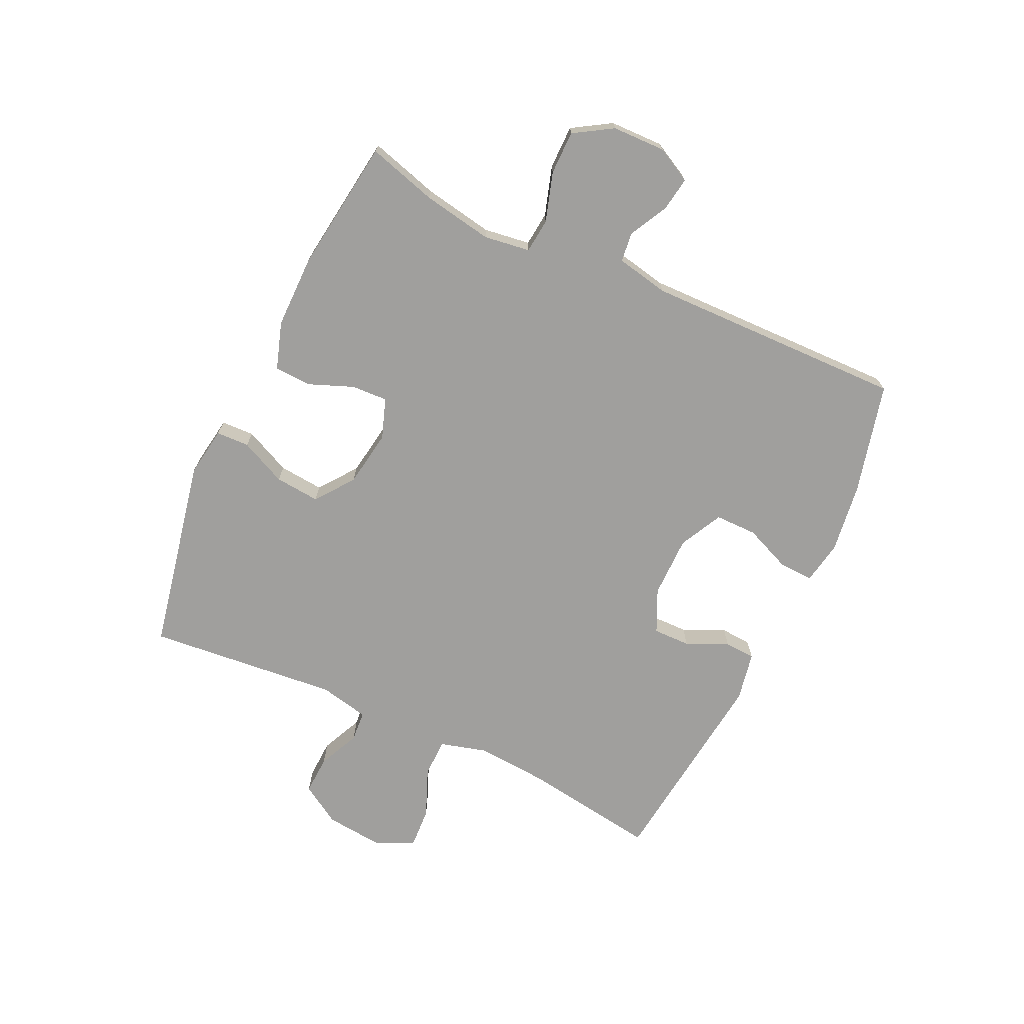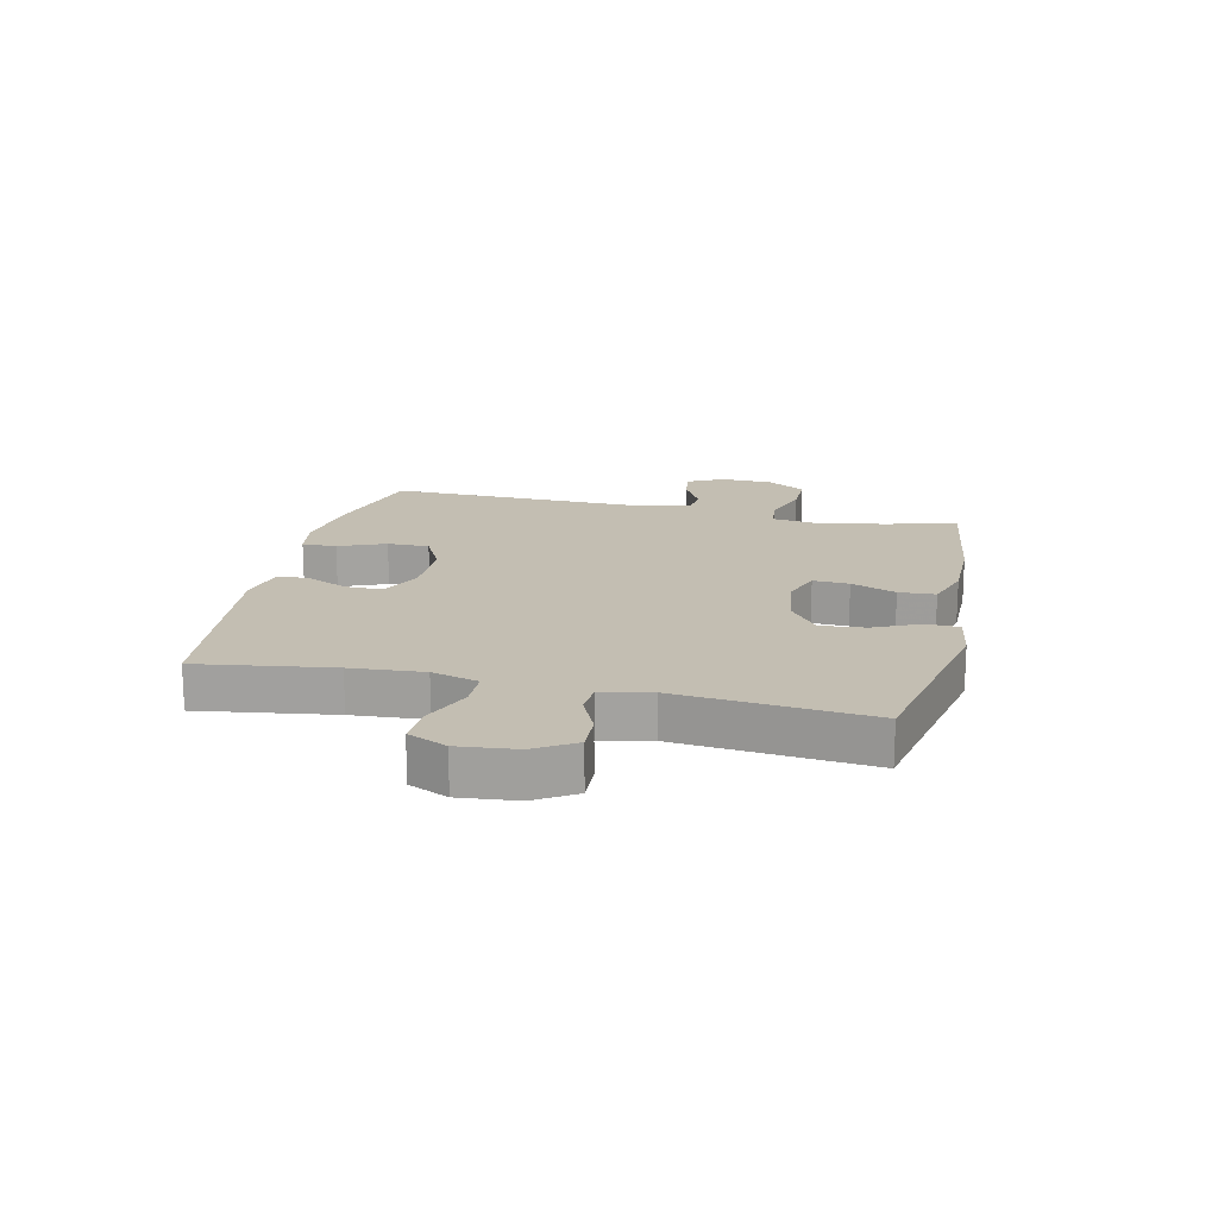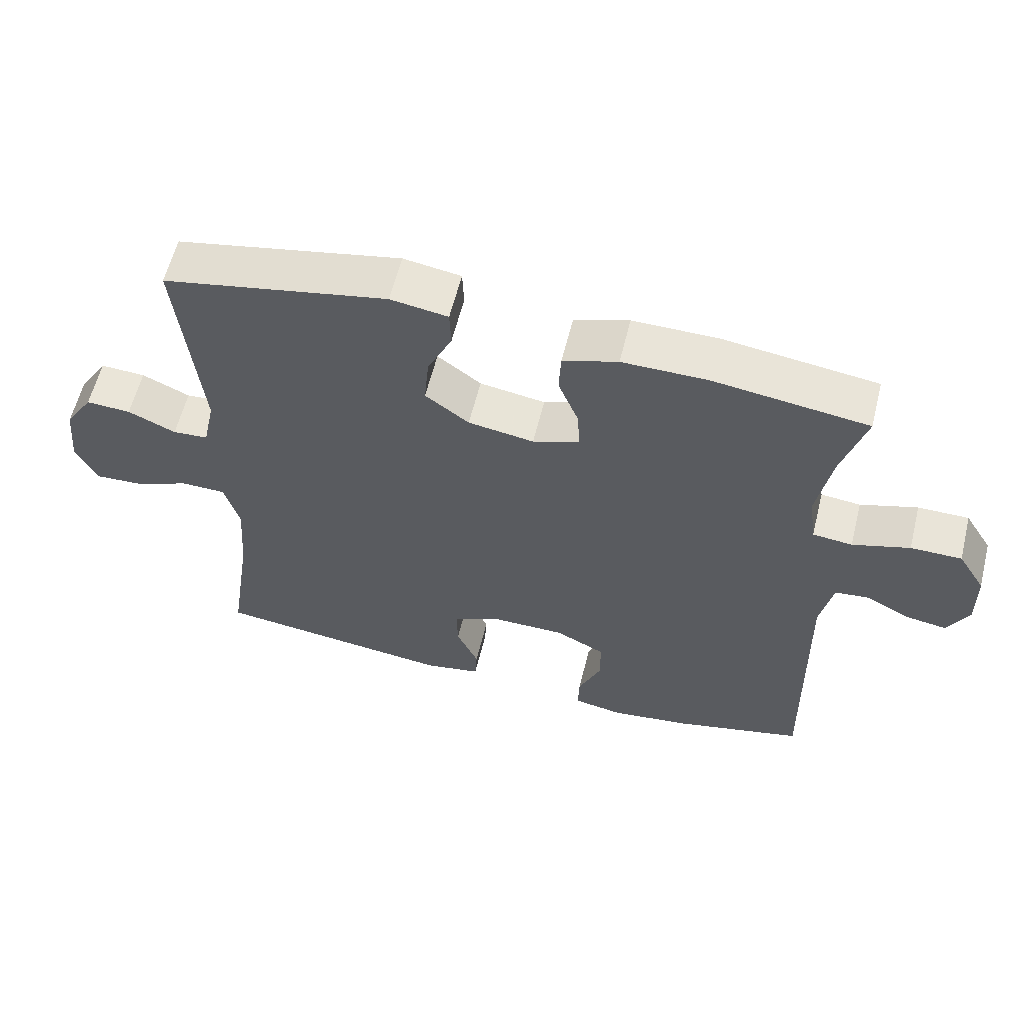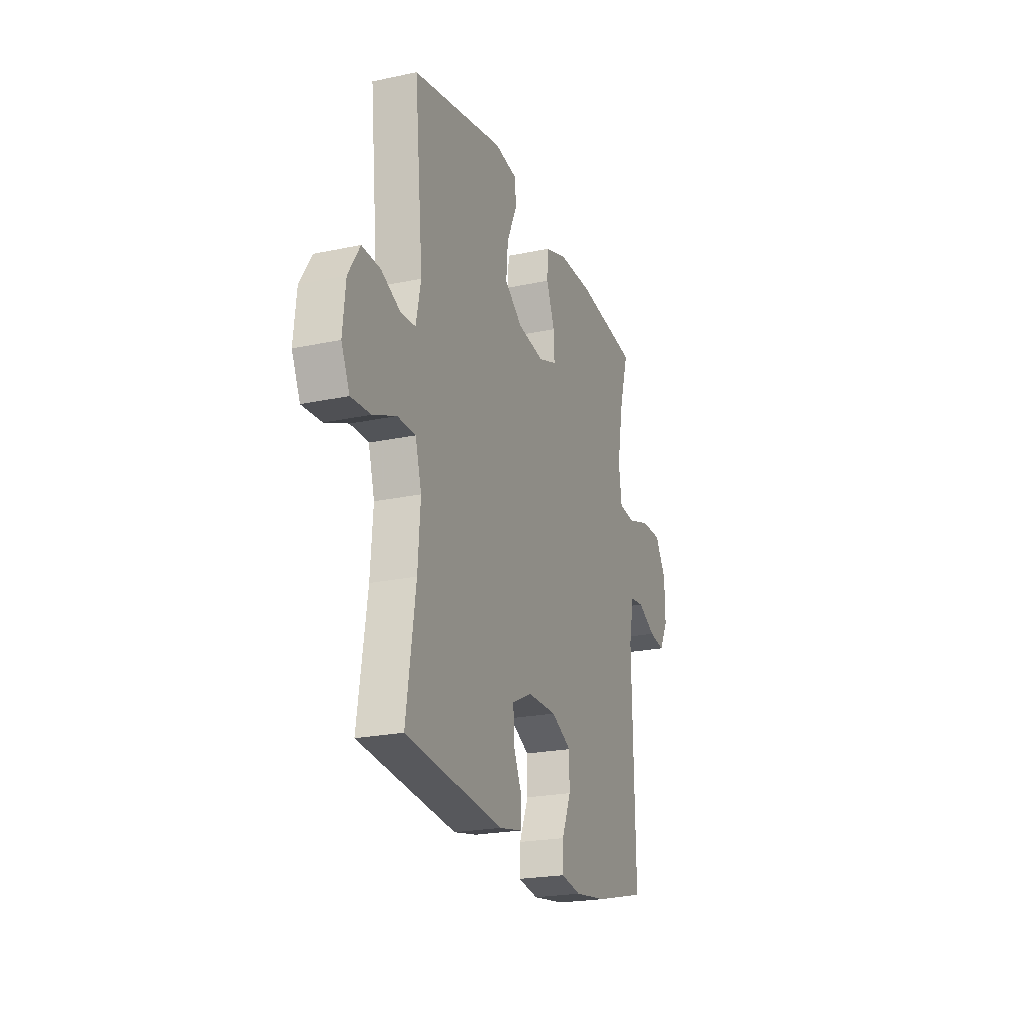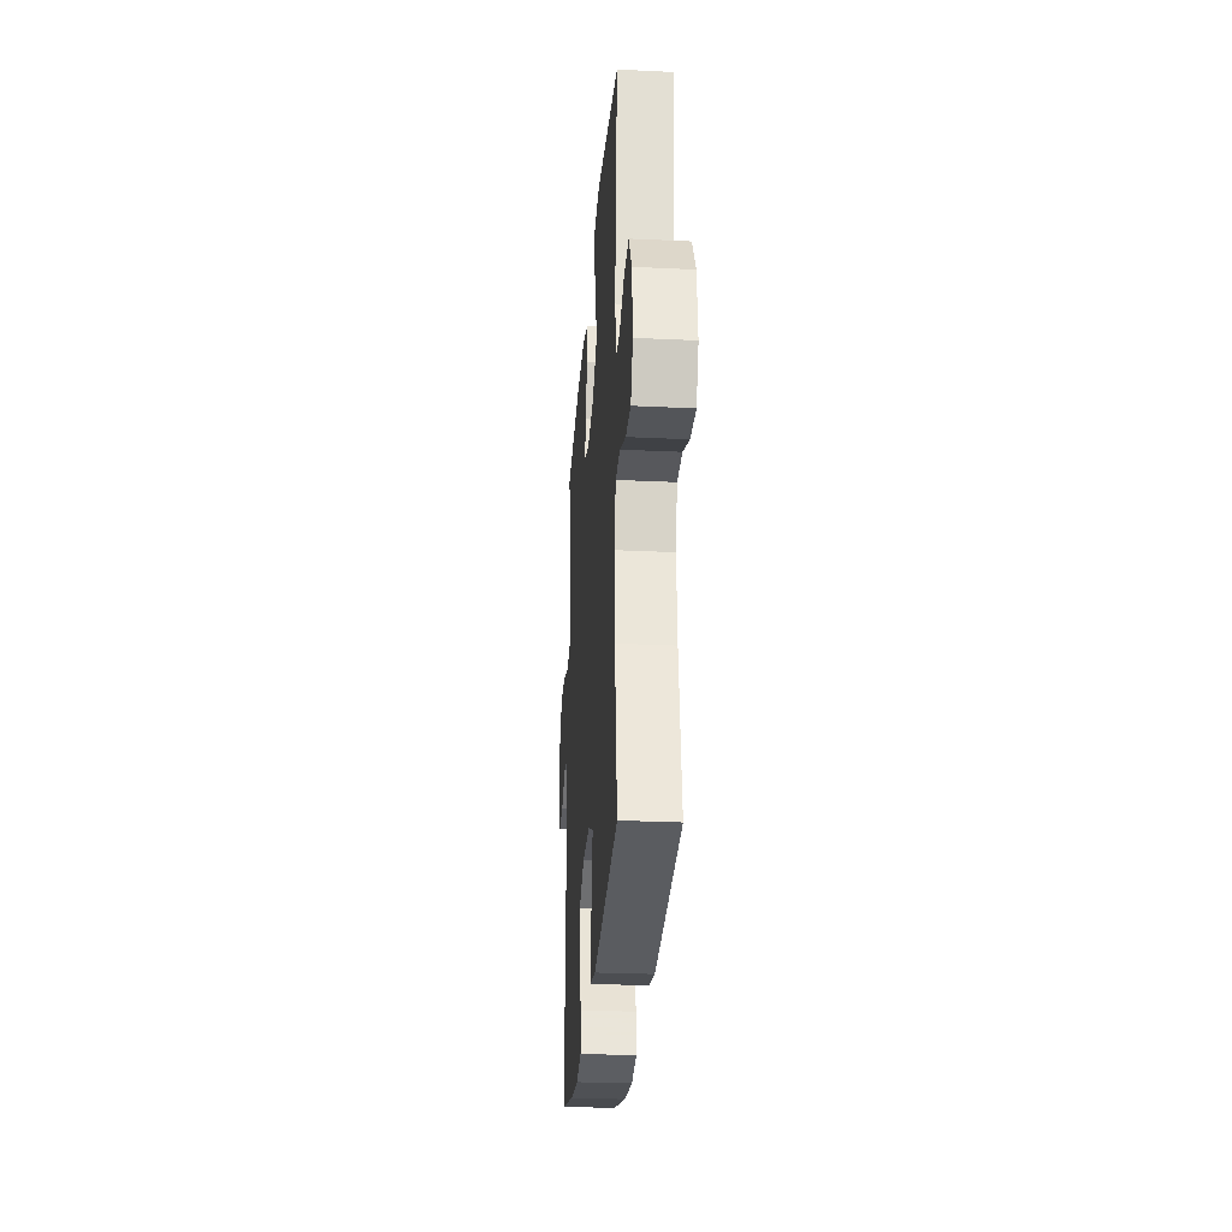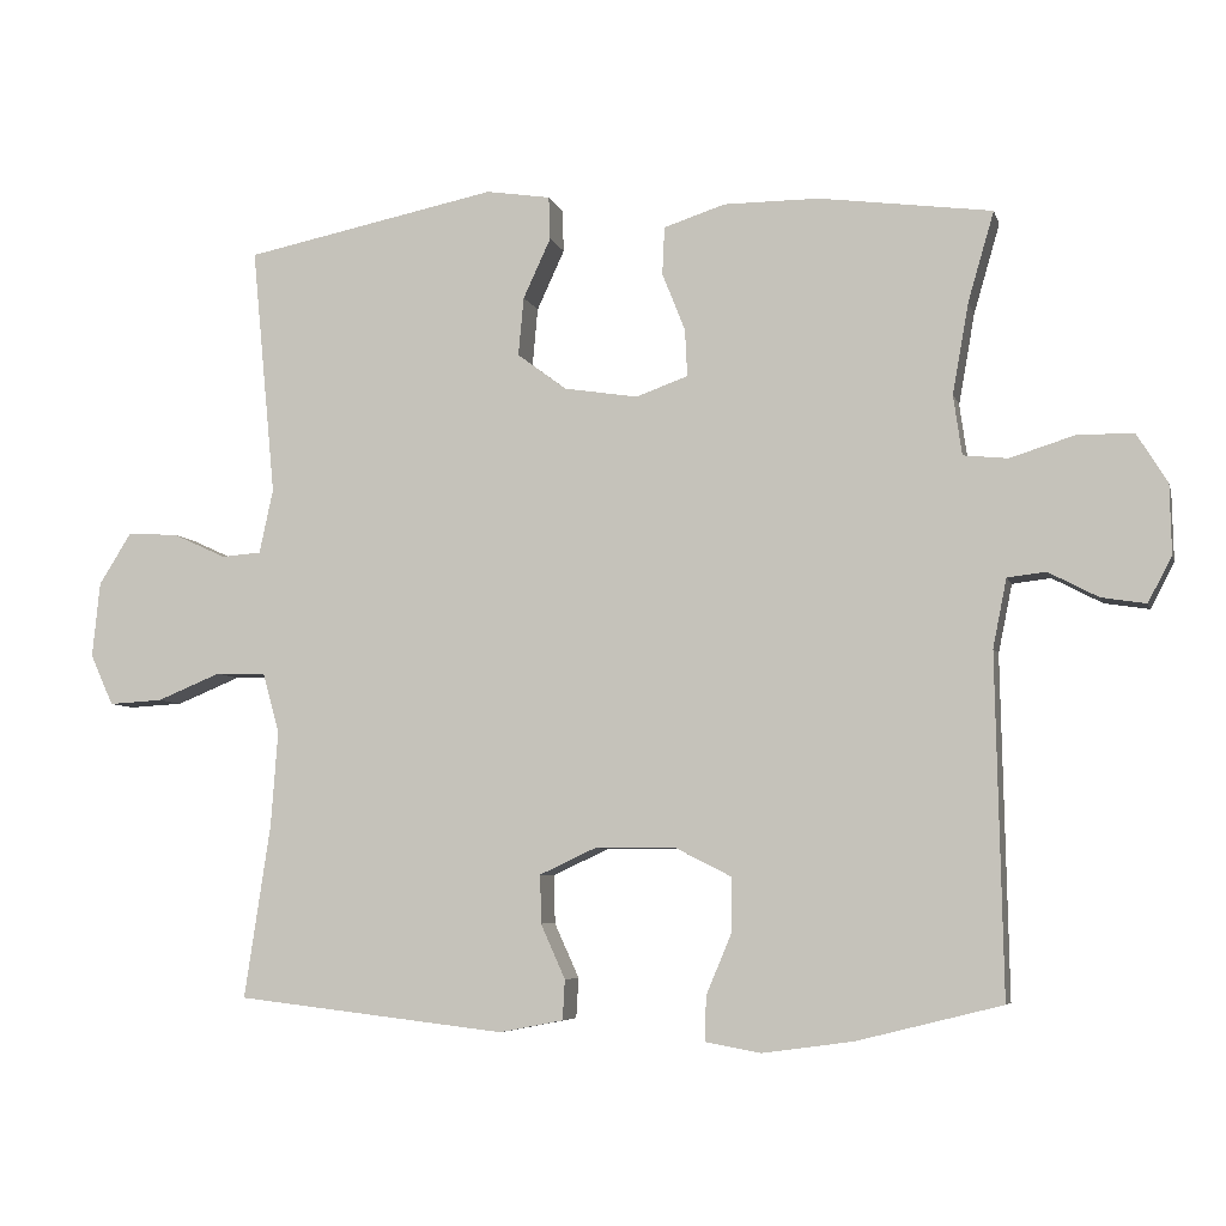
<metadata>
{"format":"obj","ext":"obj","renderer":"f3d","projection":"perspective","resolution":1024,"background":"white","views":[{"elev":-71.3,"azim":64.9,"up":"+Y"},{"elev":17.4,"azim":-77.1,"up":"+Y"},{"elev":59.9,"azim":13.9,"up":"+Z"},{"elev":-22.3,"azim":-69.6,"up":"+Z"},{"elev":-27.6,"azim":-94.2,"up":"+Z"},{"elev":-6.0,"azim":13.8,"up":"+Z"}]}
</metadata>
<code>
v -0.5 0.07 0.5
v -0.17 0.07 0.567
v -0.086 0.07 0.554
v -0.084 0.07 0.498
v -0.12 0.07 0.42
v -0.127 0.07 0.344
v -0.063 0.07 0.296
v 0.033 0.07 0.281
v 0.101 0.07 0.305
v 0.098 0.07 0.366
v 0.068 0.07 0.442
v 0.071 0.07 0.504
v 0.151 0.07 0.53
v 0.275 0.07 0.53
v 0.5 0.07 0.5
v 0.466 0.07 0.383
v 0.445 0.07 0.265
v 0.456 0.07 0.187
v 0.514 0.07 0.181
v 0.597 0.07 0.207
v 0.671 0.07 0.207
v 0.711 0.07 0.142
v 0.713 0.07 0.052
v 0.682 0.07 -0.007
v 0.624 0.07 0.002
v 0.559 0.07 0.036
v 0.509 0.07 0.03
v 0.491 0.07 -0.059
v 0.5 0.07 -0.5
v 0.311 0.07 -0.547
v 0.194 0.07 -0.563
v 0.121 0.07 -0.55
v 0.123 0.07 -0.492
v 0.156 0.07 -0.413
v 0.156 0.07 -0.342
v 0.083 0.07 -0.305
v -0.022 0.07 -0.305
v -0.095 0.07 -0.339
v -0.094 0.07 -0.402
v -0.062 0.07 -0.473
v -0.065 0.07 -0.525
v -0.148 0.07 -0.541
v -0.5 0.07 -0.5
v -0.466 0.07 -0.273
v -0.457 0.07 -0.15
v -0.479 0.07 -0.071
v -0.544 0.07 -0.07
v -0.627 0.07 -0.104
v -0.697 0.07 -0.108
v -0.727 0.07 -0.042
v -0.717 0.07 0.056
v -0.675 0.07 0.123
v -0.609 0.07 0.12
v -0.539 0.07 0.088
v -0.487 0.07 0.092
v -0.469 0.07 0.176
v -0.5 0 0.5
v -0.17 0 0.567
v -0.086 0 0.554
v -0.084 0 0.498
v -0.12 0 0.42
v -0.127 0 0.344
v -0.063 0 0.296
v 0.033 0 0.281
v 0.101 0 0.305
v 0.098 0 0.366
v 0.068 0 0.442
v 0.071 0 0.504
v 0.151 0 0.53
v 0.275 0 0.53
v 0.5 0 0.5
v 0.466 0 0.383
v 0.445 0 0.265
v 0.456 0 0.187
v 0.514 0 0.181
v 0.597 0 0.207
v 0.671 0 0.207
v 0.711 0 0.142
v 0.713 0 0.052
v 0.682 0 -0.007
v 0.624 0 0.002
v 0.559 0 0.036
v 0.509 0 0.03
v 0.491 0 -0.059
v 0.5 0 -0.5
v 0.311 0 -0.547
v 0.194 0 -0.563
v 0.121 0 -0.55
v 0.123 0 -0.492
v 0.156 0 -0.413
v 0.156 0 -0.342
v 0.083 0 -0.305
v -0.022 0 -0.305
v -0.095 0 -0.339
v -0.094 0 -0.402
v -0.062 0 -0.473
v -0.065 0 -0.525
v -0.148 0 -0.541
v -0.5 0 -0.5
v -0.466 0 -0.273
v -0.457 0 -0.15
v -0.479 0 -0.071
v -0.544 0 -0.07
v -0.627 0 -0.104
v -0.697 0 -0.108
v -0.727 0 -0.042
v -0.717 0 0.056
v -0.675 0 0.123
v -0.609 0 0.12
v -0.539 0 0.088
v -0.487 0 0.092
v -0.469 0 0.176
f 51 52 53 54
f 51 54 55
f 50 51 55
f 47 48 49 50
f 46 47 50 55
f 45 46 55 56
f 41 42 43 44
f 39 40 41 44
f 38 39 44 45
f 37 38 45 56
f 31 32 33 34
f 31 34 35
f 28 29 30 31
f 27 28 31 35
f 23 24 25 26
f 21 22 23 26
f 19 20 21 26
f 18 19 26 27
f 13 14 15 16
f 13 16 17
f 10 11 12 13
f 9 10 13 17
f 8 9 17 18
f 2 3 4 5
f 2 5 6
f 1 2 6
f 36 37 56 1
f 7 8 18 27
f 7 27 35 36
f 1 6 7 36
f 110 109 108 107
f 111 110 107
f 111 107 106
f 106 105 104 103
f 111 106 103 102
f 112 111 102 101
f 100 99 98 97
f 100 97 96 95
f 101 100 95 94
f 112 101 94 93
f 90 89 88 87
f 91 90 87
f 87 86 85 84
f 91 87 84 83
f 82 81 80 79
f 82 79 78 77
f 82 77 76 75
f 83 82 75 74
f 72 71 70 69
f 73 72 69
f 69 68 67 66
f 73 69 66 65
f 74 73 65 64
f 61 60 59 58
f 62 61 58
f 62 58 57
f 57 112 93 92
f 83 74 64 63
f 92 91 83 63
f 92 63 62 57
f 1 57 58 2
f 2 58 59 3
f 3 59 60 4
f 4 60 61 5
f 5 61 62 6
f 6 62 63 7
f 7 63 64 8
f 8 64 65 9
f 9 65 66 10
f 10 66 67 11
f 11 67 68 12
f 12 68 69 13
f 13 69 70 14
f 14 70 71 15
f 15 71 72 16
f 16 72 73 17
f 17 73 74 18
f 18 74 75 19
f 19 75 76 20
f 20 76 77 21
f 21 77 78 22
f 22 78 79 23
f 23 79 80 24
f 24 80 81 25
f 25 81 82 26
f 26 82 83 27
f 27 83 84 28
f 28 84 85 29
f 29 85 86 30
f 30 86 87 31
f 31 87 88 32
f 32 88 89 33
f 33 89 90 34
f 34 90 91 35
f 35 91 92 36
f 36 92 93 37
f 37 93 94 38
f 38 94 95 39
f 39 95 96 40
f 40 96 97 41
f 41 97 98 42
f 42 98 99 43
f 43 99 100 44
f 44 100 101 45
f 45 101 102 46
f 46 102 103 47
f 47 103 104 48
f 48 104 105 49
f 49 105 106 50
f 50 106 107 51
f 51 107 108 52
f 52 108 109 53
f 53 109 110 54
f 54 110 111 55
f 55 111 112 56
f 56 112 57 1

</code>
